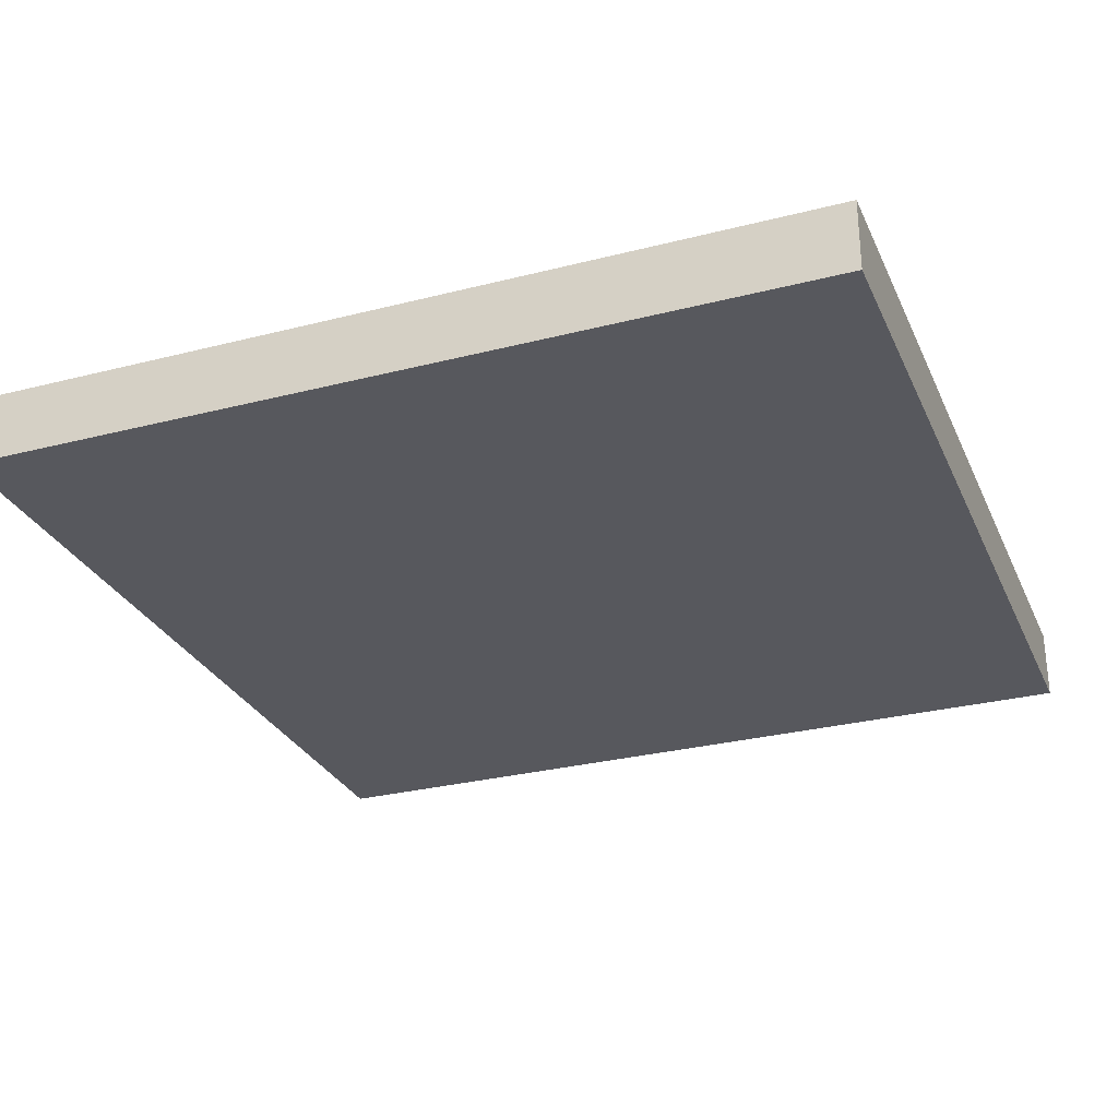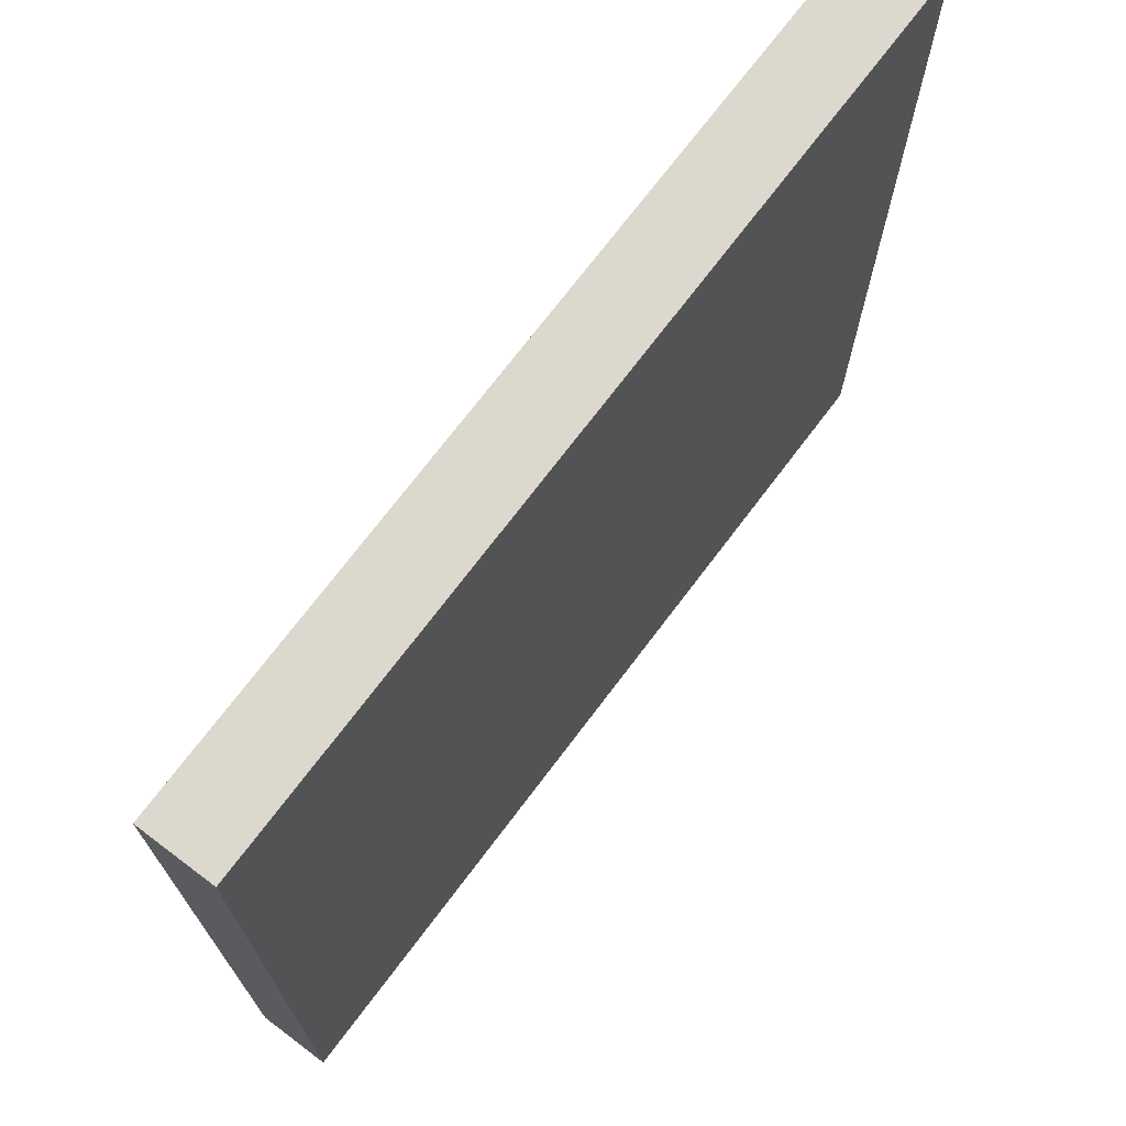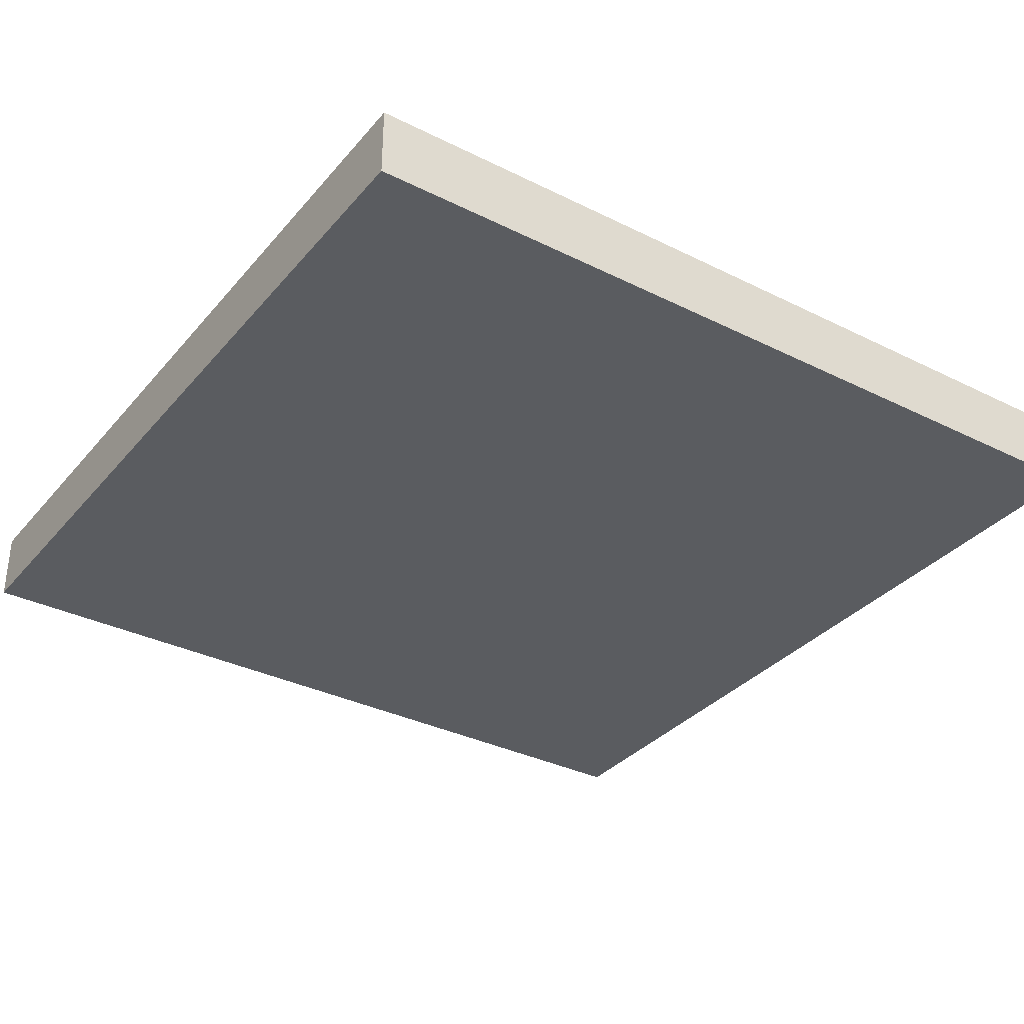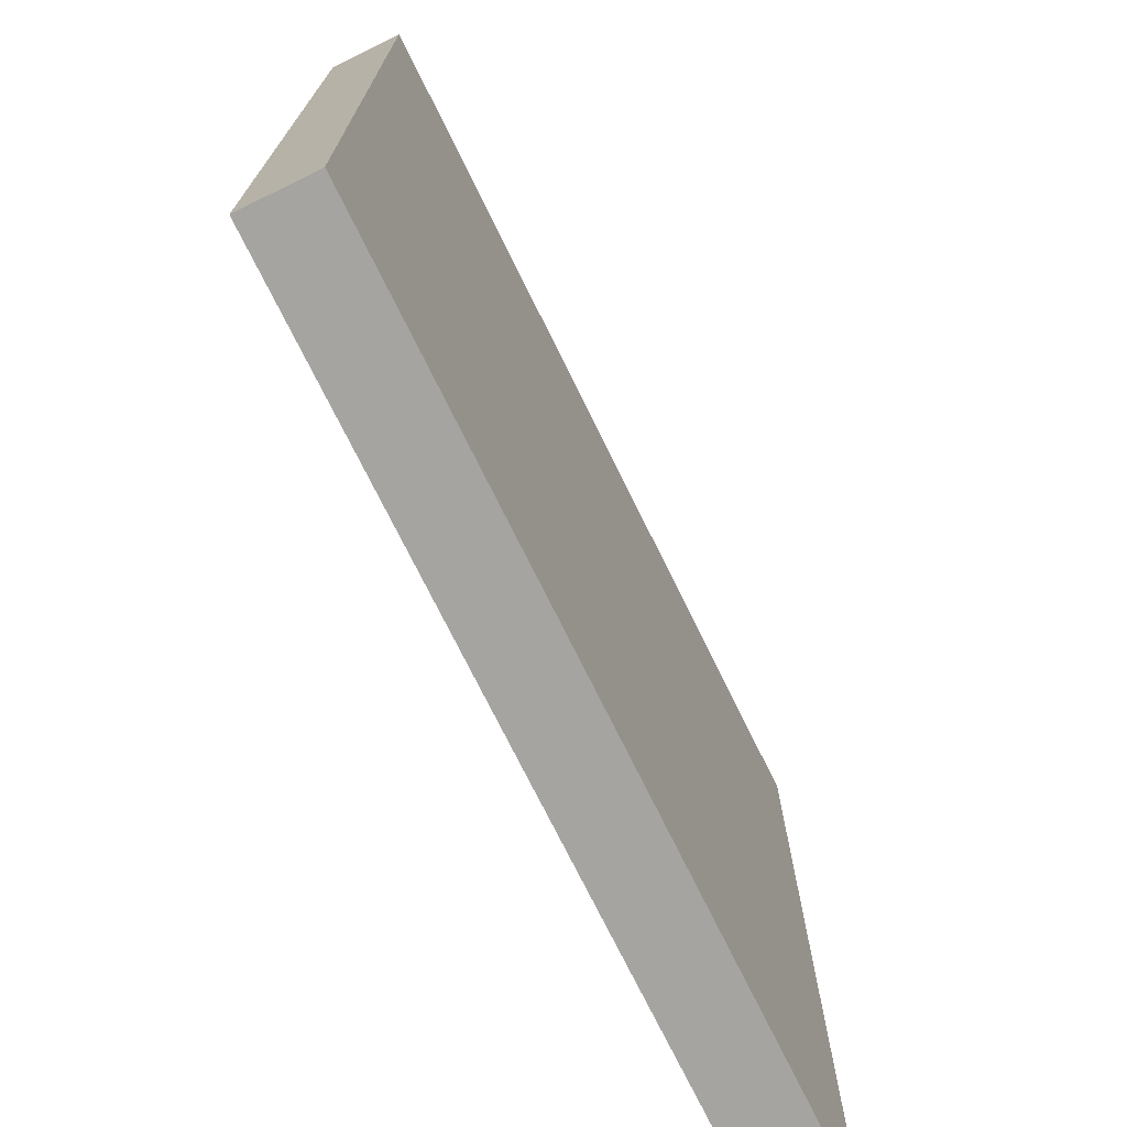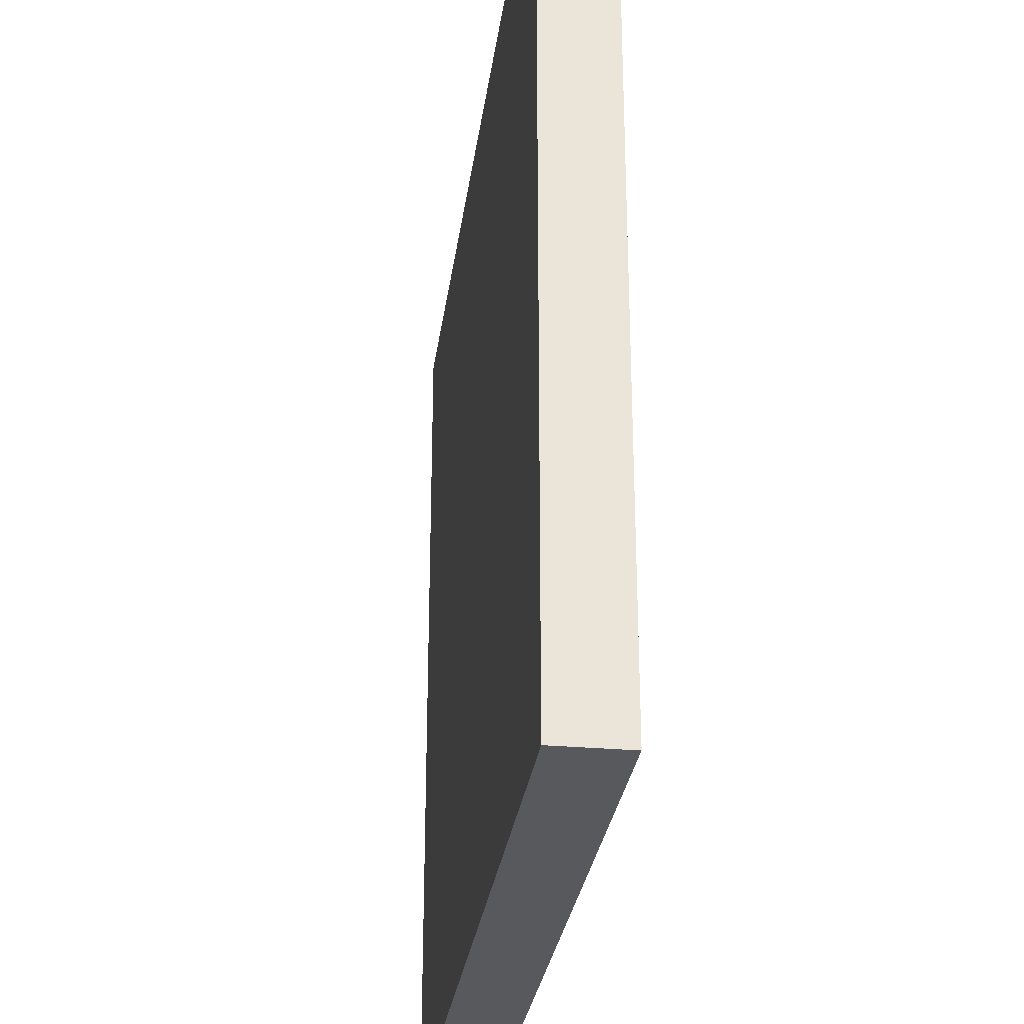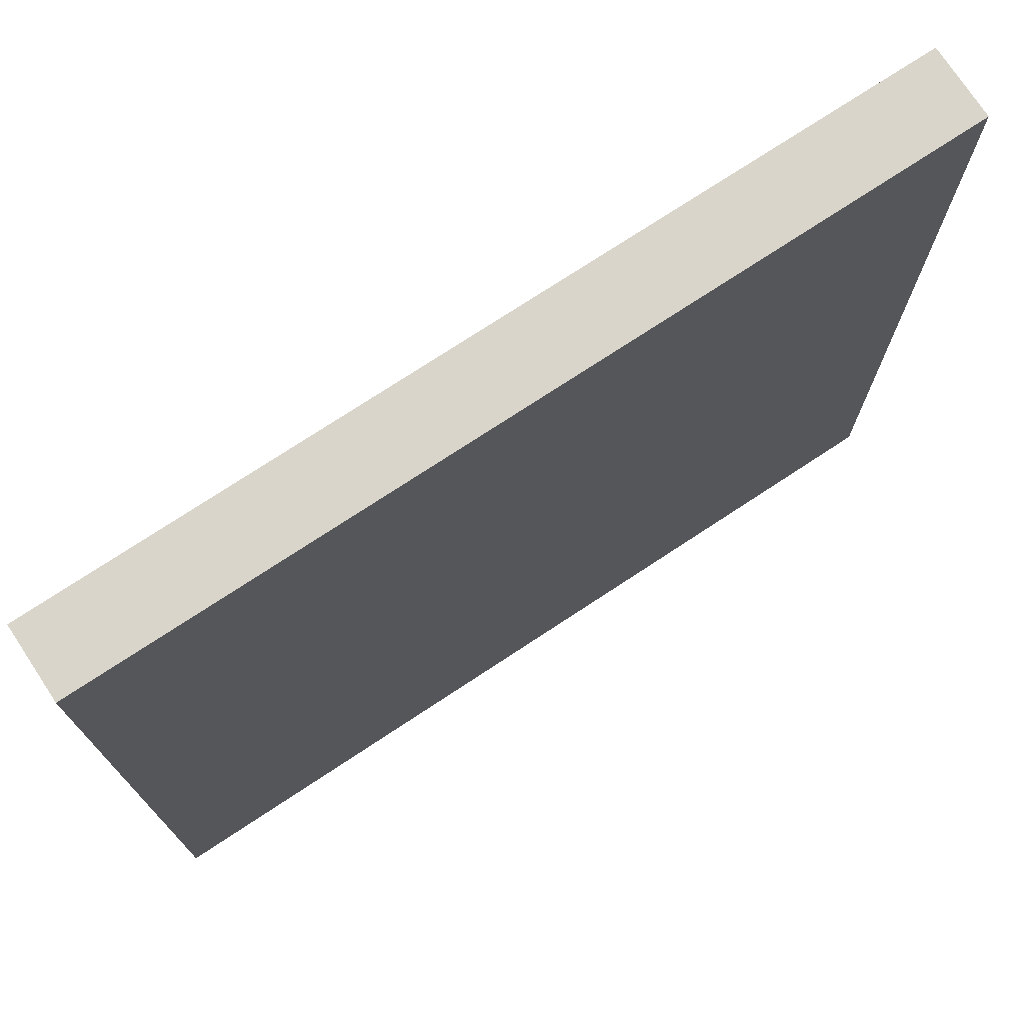
<metadata>
{"format":"obj","ext":"obj","renderer":"f3d","projection":"perspective","resolution":1024,"background":"white","views":[{"elev":-28.9,"azim":110.9,"up":"+Y"},{"elev":72.1,"azim":-53.0,"up":"+Z"},{"elev":-33.9,"azim":-124.0,"up":"+Y"},{"elev":-73.4,"azim":116.2,"up":"+Z"},{"elev":-29.3,"azim":82.5,"up":"+Z"},{"elev":74.5,"azim":-33.4,"up":"+Z"}]}
</metadata>
<code>
o
v -4.8 -0.3 4.8
v -4.8 -0.3 -4.8
v -4.8 0.5 4.8
v -4.8 0.5 -4.8
v 4.8 -0.3 4.8
v 4.8 -0.3 -4.8
v 4.8 0.5 4.8
v 4.8 0.5 -4.8
v -4.8 -0.3 4.8
v -4.8 0.5 4.8
v 4.8 -0.3 4.8
v 4.8 0.5 4.8
v -4.8 -0.3 -4.8
v -4.8 0.5 -4.8
v 4.8 -0.3 -4.8
v 4.8 0.5 -4.8
v -4.8 -0.3 4.8
v 4.8 -0.3 4.8
v -4.8 -0.3 -4.8
v 4.8 -0.3 -4.8
v -4.8 0.5 4.8
v 4.8 0.5 4.8
v -4.8 0.5 -4.8
v 4.8 0.5 -4.8
f 3 2 1
f 4 2 3
f 5 6 7
f 7 6 8
f 11 10 9
f 12 10 11
f 13 14 15
f 15 14 16
f 19 18 17
f 20 18 19
f 21 22 23
f 23 22 24

</code>
